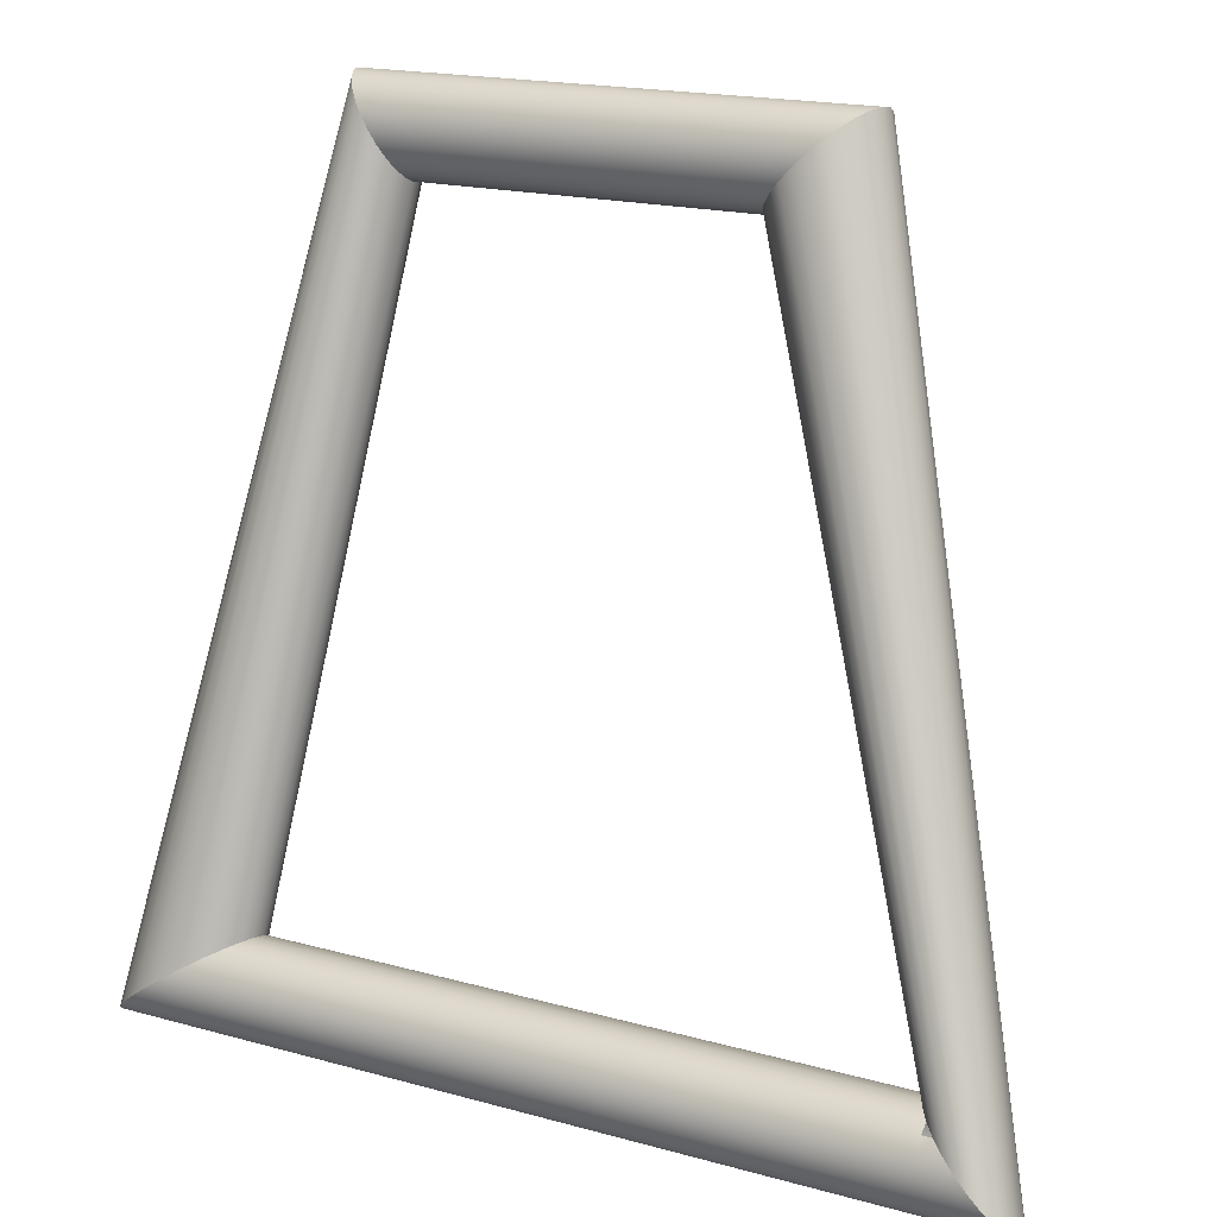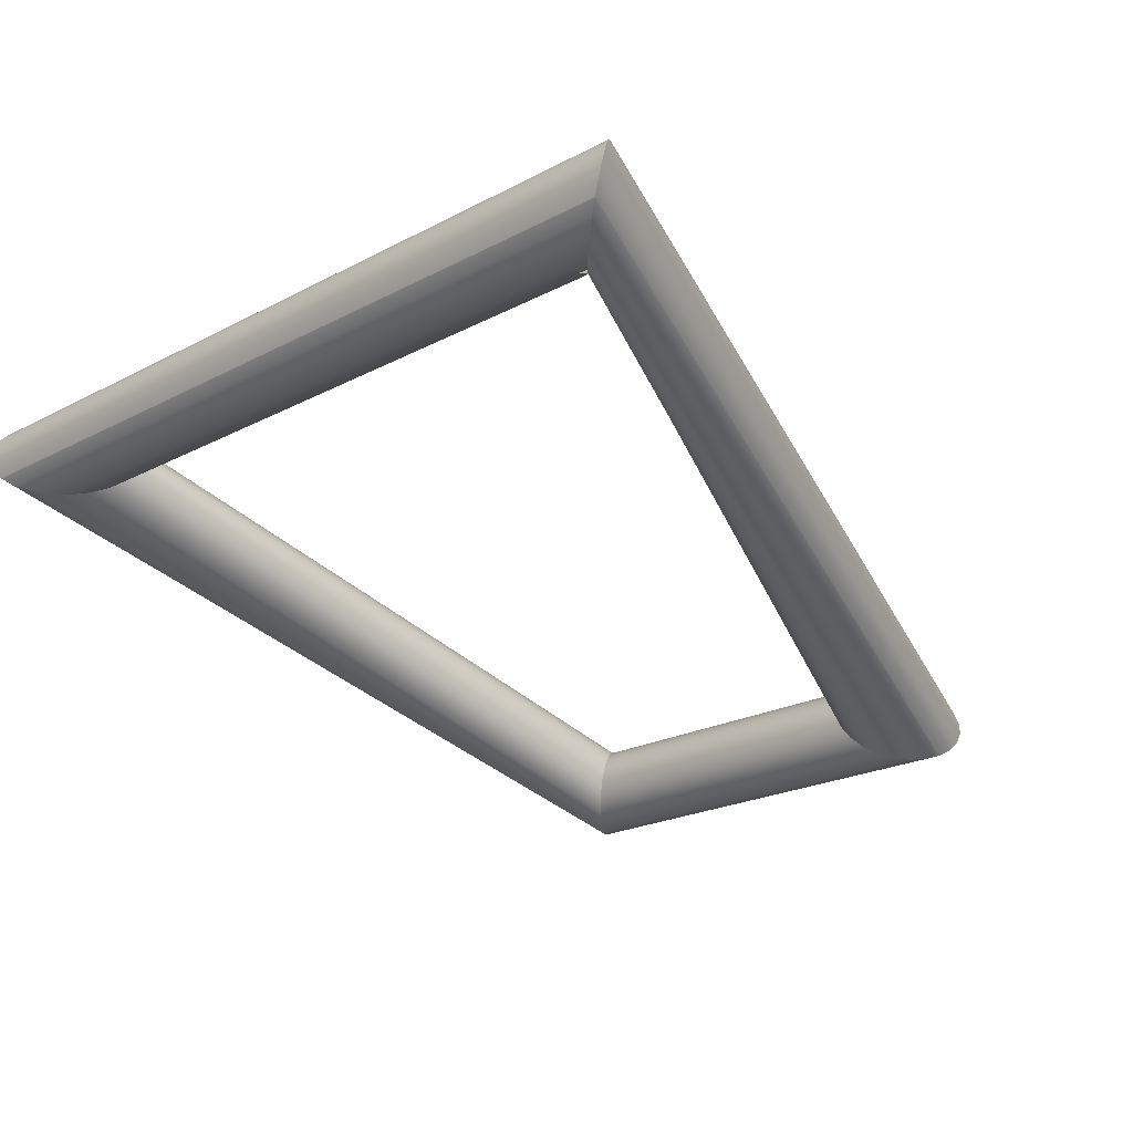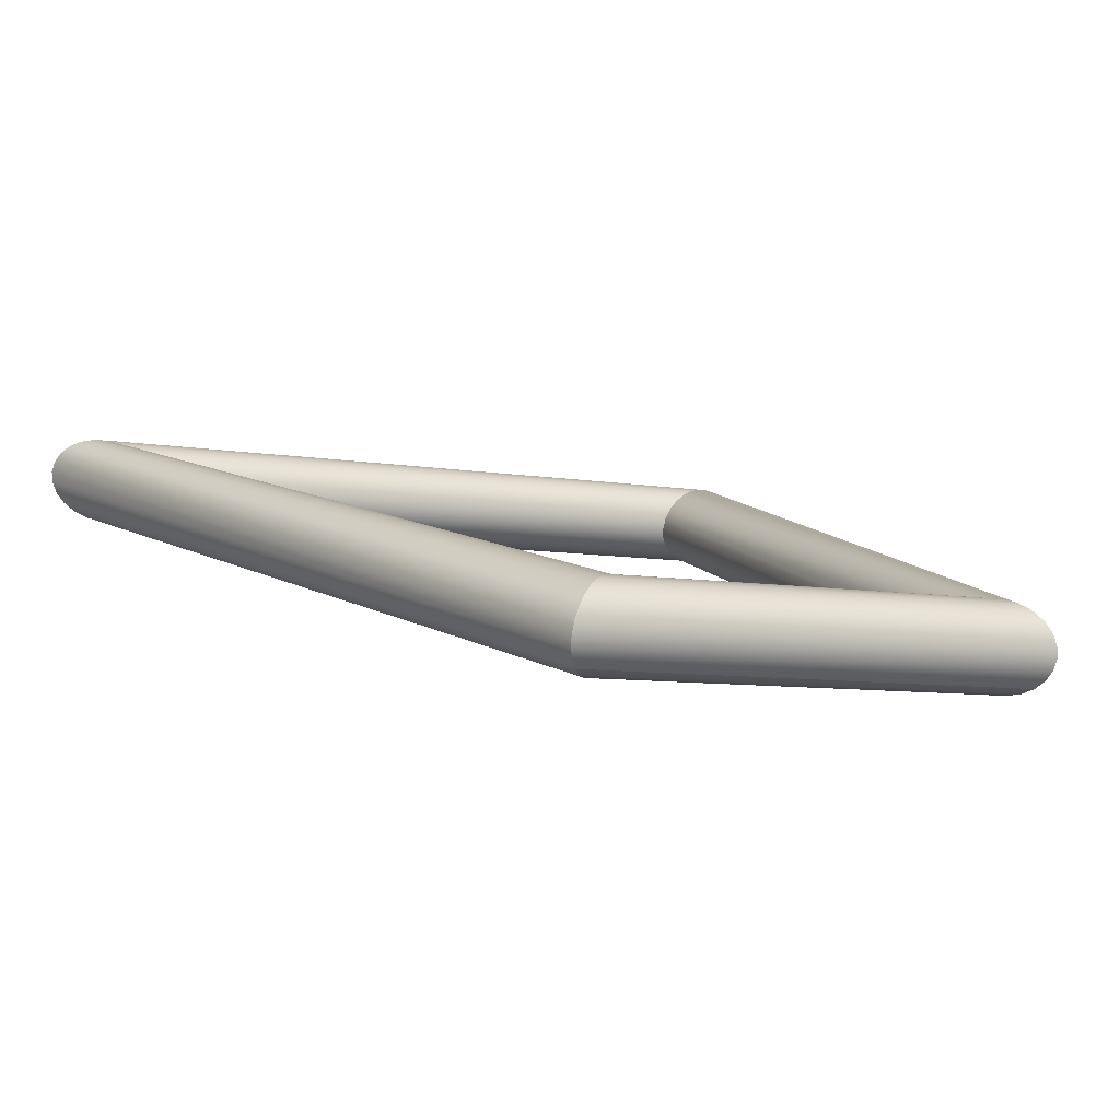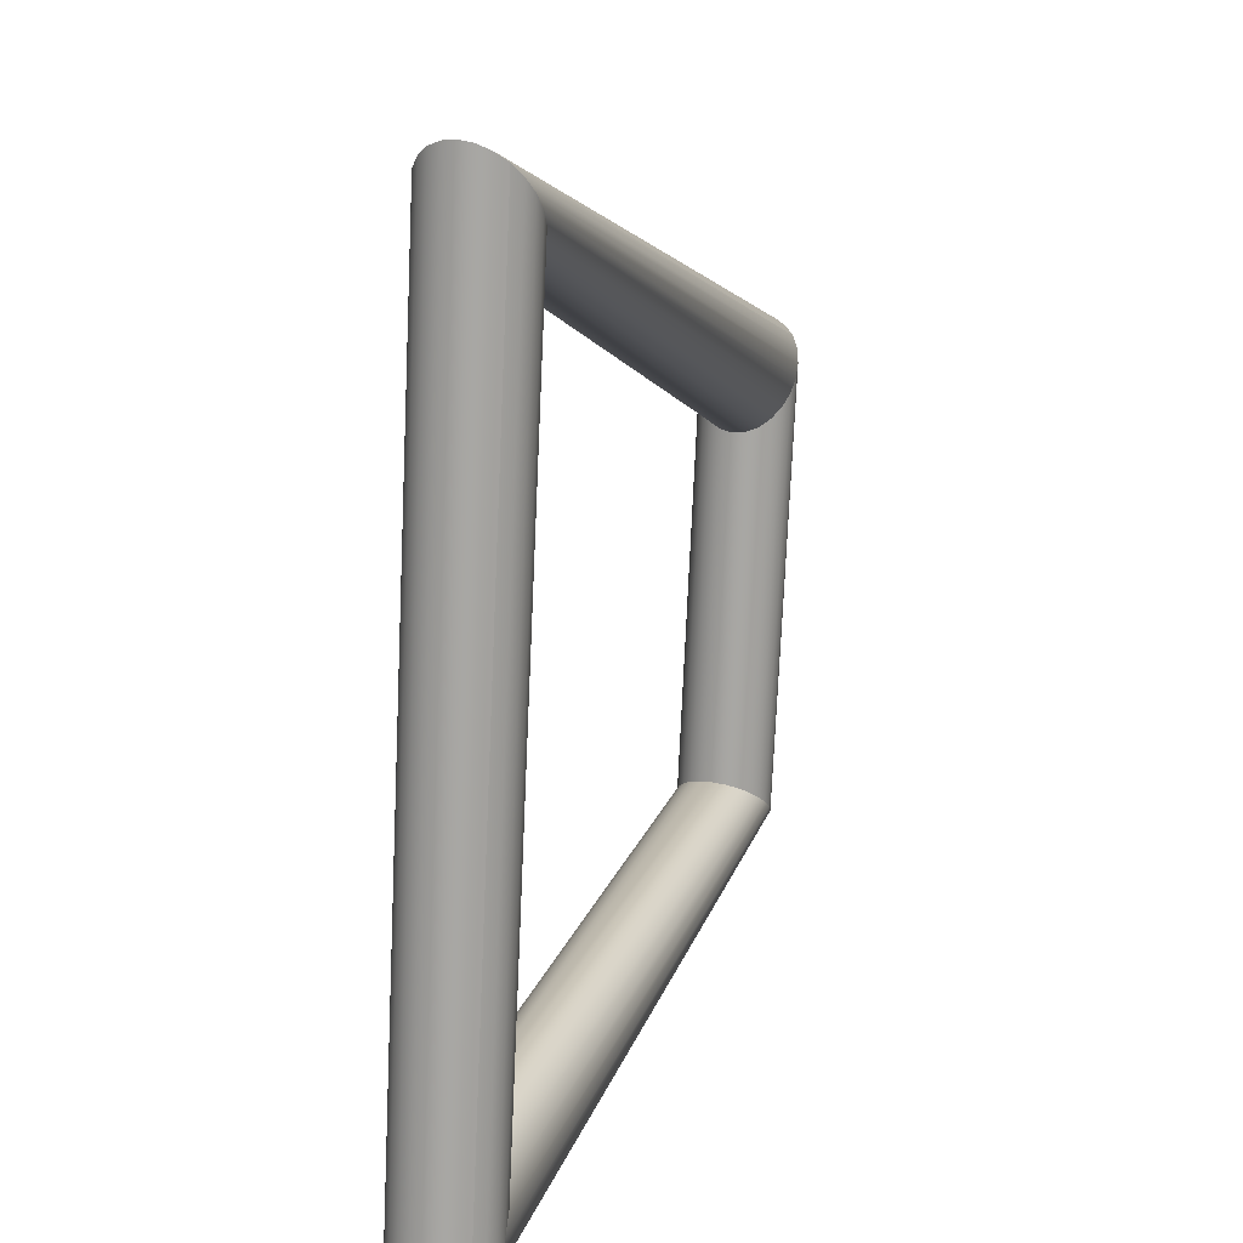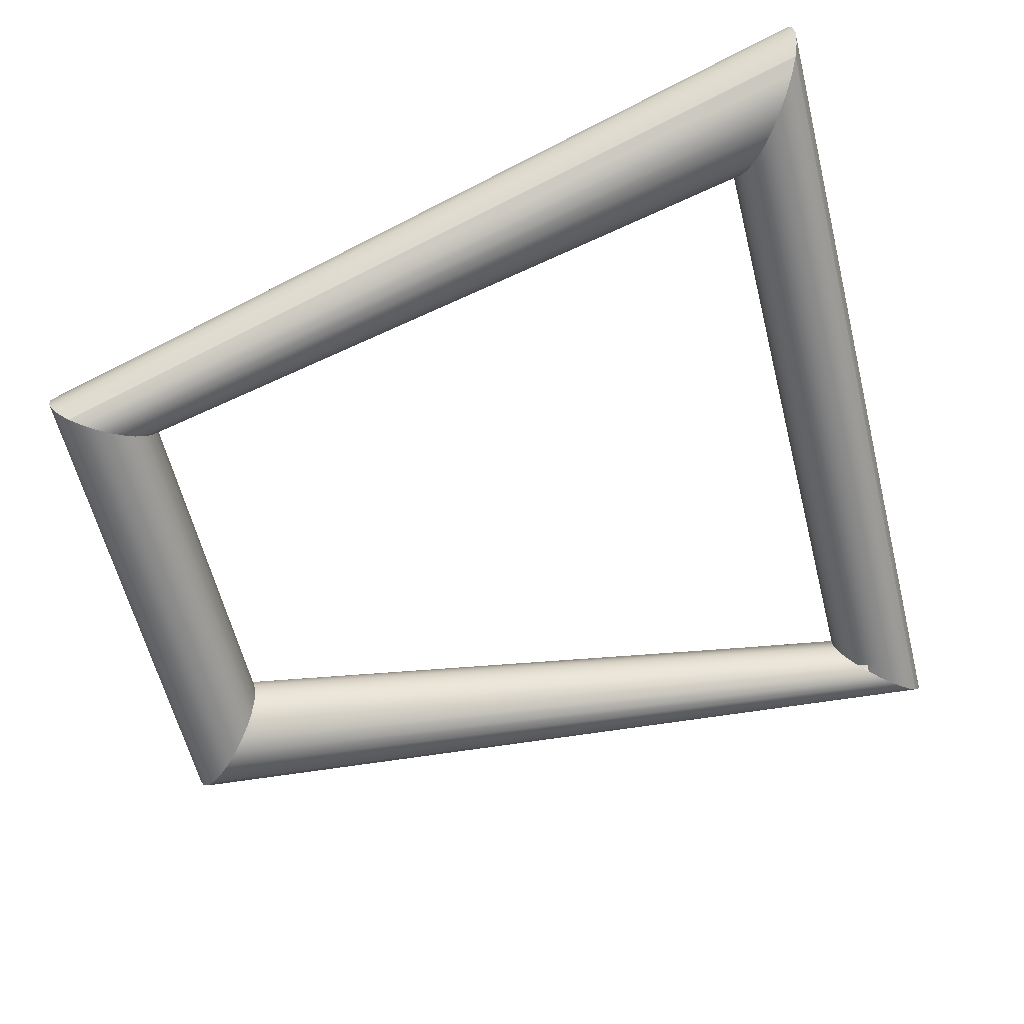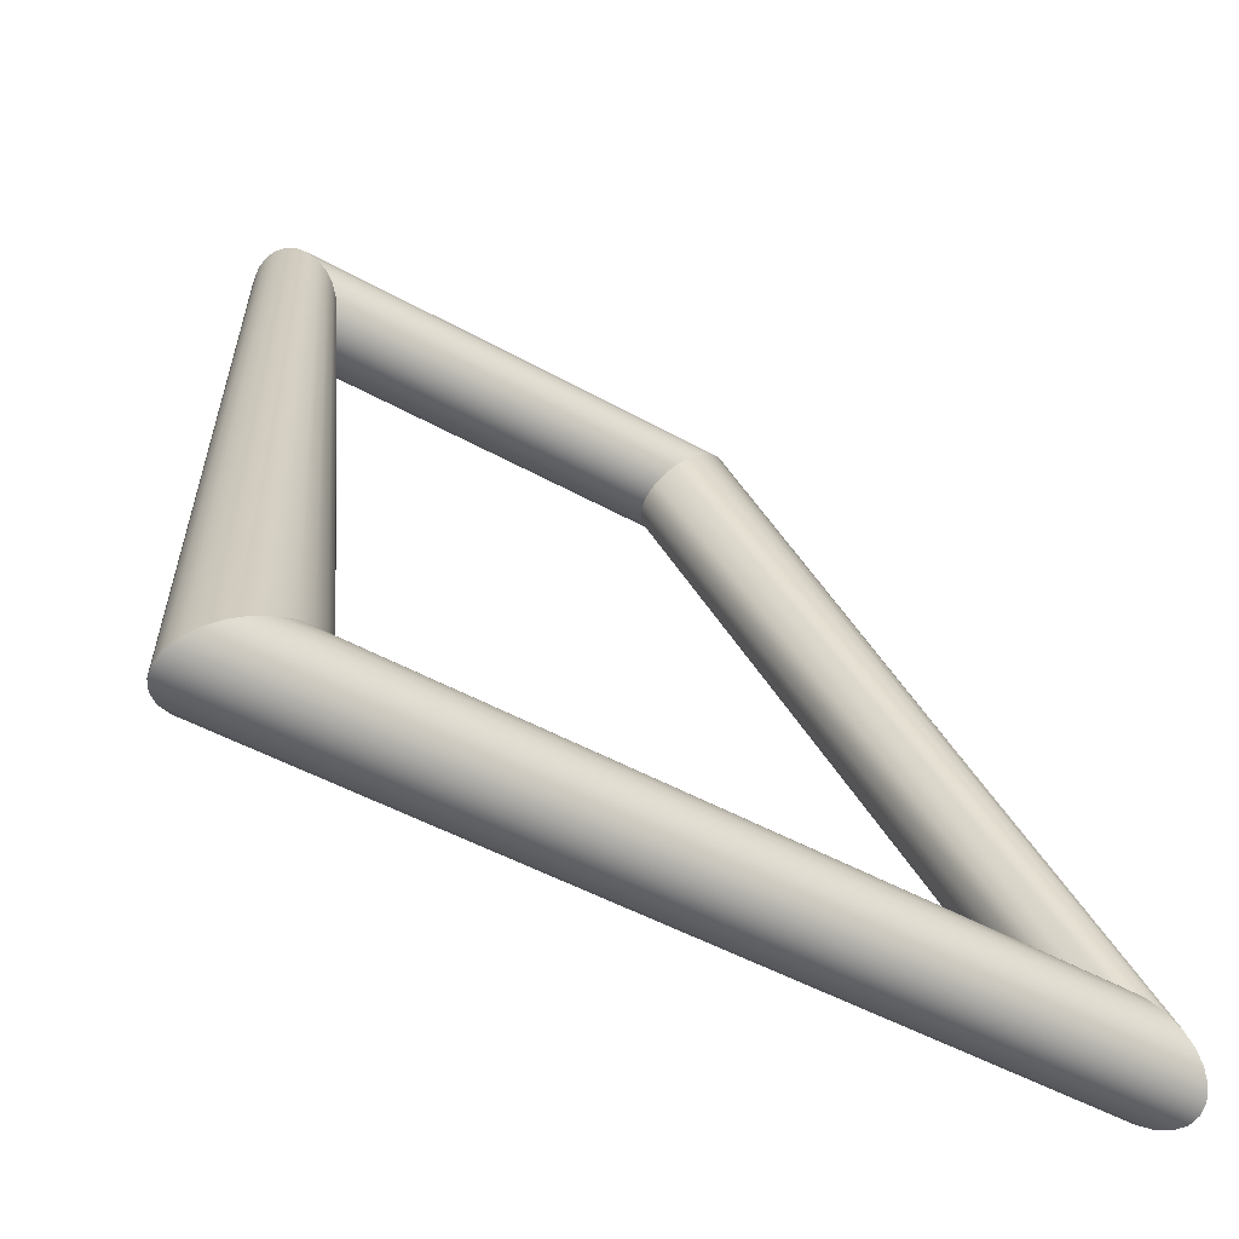
<metadata>
{"format":"obj","ext":"obj","renderer":"f3d","projection":"perspective","resolution":1024,"background":"white","views":[{"elev":18.3,"azim":28.1,"up":"+Y"},{"elev":-21.2,"azim":43.3,"up":"+Z"},{"elev":-7.9,"azim":154.3,"up":"+Z"},{"elev":-74.4,"azim":87.4,"up":"+Y"},{"elev":-60.1,"azim":-75.9,"up":"+Z"},{"elev":-47.9,"azim":-32.2,"up":"+Y"}]}
</metadata>
<code>
o Group5/mesh10/mesh10-geometry#mesh10-geometry
v 0.009916 0.8642 0.07731
v -0.01466 0.8645 0.07784
v 0.009996 0.8645 0.07784
v -0.01461 0.8642 0.07731
v -0.01461 0.8645 0.07842
v 0.02203 0.8235 0.09024
v 0.009683 0.8638 0.07686
v -0.02068 0.8235 0.09024
v 0.009916 0.8645 0.07842
v -0.02057 0.8237 0.09077
v 0.02195 0.8237 0.09077
v 0.02195 0.8234 0.08966
v -0.01445 0.8638 0.07686
v 0.02172 0.8235 0.08908
v -0.02057 0.8234 0.08966
v -0.01445 0.8645 0.079
v -0.02023 0.8241 0.09122
v 0.009311 0.8633 0.07653
v -0.02023 0.8235 0.08908
v 0.02135 0.8237 0.08853
v 0.01804 0.8235 0.09024
v 0.01804 0.8237 0.09077
v 0.009683 0.8645 0.079
v 0.02172 0.8241 0.09122
v 0.01804 0.8241 0.09122
v 0.01804 0.8234 0.08966
v -0.01419 0.8633 0.07653
v -0.0197 0.8237 0.08853
v -0.01419 0.8643 0.07956
v -0.0197 0.8246 0.09155
v 0.01804 0.8235 0.08908
v 0.008826 0.8628 0.07633
v 0.02086 0.824 0.08805
v 0.01804 0.8237 0.08853
v 0.009311 0.8643 0.07956
v 0.02135 0.8246 0.09155
v 0.01804 0.8246 0.09155
v -0.01385 0.8628 0.07633
v -0.019 0.824 0.08805
v -0.01385 0.8639 0.08004
v -0.019 0.8252 0.09175
v 0.008262 0.8622 0.07628
v 0.0203 0.8245 0.08767
v 0.01804 0.824 0.08805
v 0.008826 0.8639 0.08004
v 0.02086 0.8252 0.09175
v 0.01804 0.8252 0.09175
v -0.01346 0.8622 0.07628
v -0.01818 0.8245 0.08767
v 0.01804 0.8245 0.08767
v 0.008262 0.8634 0.08042
v -0.01818 0.8258 0.0918
v 0.007656 0.8616 0.07638
v 0.01969 0.8251 0.08742
v -0.01346 0.8634 0.08042
v 0.0203 0.8258 0.0918
v 0.01804 0.8258 0.0918
v -0.01304 0.8616 0.07638
v -0.01731 0.8251 0.08742
v 0.01804 0.8251 0.08742
v 0.007656 0.8629 0.08066
v -0.01731 0.8264 0.0917
v 0.007051 0.861 0.07663
v 0.01909 0.8257 0.08732
v -0.01304 0.8629 0.08066
v 0.01969 0.8264 0.0917
v 0.01804 0.8264 0.0917
v -0.01262 0.861 0.07663
v -0.01644 0.8257 0.08732
v 0.01804 0.8257 0.08732
v 0.007051 0.8623 0.08077
v -0.01644 0.8269 0.09145
v 0.006487 0.8605 0.07701
v 0.01852 0.8263 0.08736
v -0.01262 0.8623 0.08077
v 0.01909 0.8269 0.09145
v 0.01804 0.8269 0.09145
v -0.01223 0.8605 0.07701
v -0.01562 0.8263 0.08736
v 0.01804 0.8263 0.08736
v 0.006487 0.8617 0.08072
v -0.01562 0.8274 0.09107
v 0.006002 0.8602 0.07749
v 0.01804 0.8268 0.08756
v -0.01223 0.8617 0.08072
v 0.01852 0.8274 0.09107
v 0.01804 0.8274 0.09107
v -0.0119 0.8602 0.07749
v -0.01493 0.8268 0.08756
v 0.006002 0.8611 0.08052
v -0.01493 0.8278 0.09059
v 0.01804 0.8278 0.09059
v 0.00563 0.8599 0.07804
v 0.01767 0.8273 0.0879
v -0.0119 0.8611 0.08052
v -0.01164 0.8599 0.07804
v -0.01439 0.8273 0.0879
v 0.00563 0.8606 0.08019
v 0.01767 0.828 0.09004
v -0.01439 0.828 0.09004
v 0.005397 0.8599 0.07863
v 0.01743 0.8277 0.08835
v -0.01164 0.8606 0.08019
v -0.01148 0.8599 0.07863
v -0.01405 0.8277 0.08835
v -0.01148 0.8602 0.07974
v 0.01743 0.8281 0.08945
v -0.01405 0.8281 0.08945
v 0.005317 0.86 0.07921
v 0.01735 0.828 0.08888
v 0.005397 0.8602 0.07974
v -0.01142 0.86 0.07921
v -0.01394 0.828 0.08888
f 1 2 3
f 2 1 4
f 3 2 1
f 4 1 2
f 5 3 2
f 2 3 5
f 3 6 1
f 1 6 3
f 7 4 1
f 1 4 7
f 2 4 8
f 8 4 2
f 3 5 9
f 9 5 3
f 5 2 10
f 10 2 5
f 3 11 6
f 6 11 3
f 1 6 12
f 12 6 1
f 4 7 13
f 13 7 4
f 1 14 7
f 7 14 1
f 4 15 8
f 8 15 4
f 2 8 10
f 10 8 2
f 16 9 5
f 5 9 16
f 9 11 3
f 3 11 9
f 5 10 17
f 17 10 5
f 11 8 6
f 6 8 11
f 6 15 12
f 12 15 6
f 1 12 14
f 14 12 1
f 18 13 7
f 7 13 18
f 4 13 19
f 19 13 4
f 7 14 20
f 20 14 7
f 4 19 15
f 15 19 4
f 15 21 8
f 8 21 15
f 8 22 10
f 10 22 8
f 9 16 23
f 23 16 9
f 5 17 16
f 16 17 5
f 9 24 11
f 11 24 9
f 10 25 17
f 17 25 10
f 22 8 11
f 11 8 22
f 6 8 21
f 21 8 6
f 21 15 6
f 6 15 21
f 12 15 26
f 26 15 12
f 12 19 14
f 14 19 12
f 13 18 27
f 27 18 13
f 18 7 20
f 20 7 18
f 19 13 28
f 28 13 19
f 14 28 20
f 20 28 14
f 19 26 15
f 15 26 19
f 11 10 22
f 22 10 11
f 29 23 16
f 16 23 29
f 9 23 24
f 24 23 9
f 16 17 30
f 30 17 16
f 24 10 11
f 11 10 24
f 25 10 24
f 24 10 25
f 25 30 17
f 17 30 25
f 26 19 12
f 12 19 26
f 14 19 31
f 31 19 14
f 32 27 18
f 18 27 32
f 13 27 28
f 28 27 13
f 18 20 33
f 33 20 18
f 28 31 19
f 19 31 28
f 31 28 14
f 14 28 31
f 20 28 34
f 34 28 20
f 23 29 35
f 35 29 23
f 16 30 29
f 29 30 16
f 23 36 24
f 24 36 23
f 36 25 24
f 24 25 36
f 25 37 30
f 30 37 25
f 27 32 38
f 38 32 27
f 32 18 33
f 33 18 32
f 28 27 39
f 39 27 28
f 20 39 33
f 33 39 20
f 39 34 28
f 28 34 39
f 34 39 20
f 20 39 34
f 40 35 29
f 29 35 40
f 23 35 36
f 36 35 23
f 30 41 29
f 29 41 30
f 25 36 37
f 37 36 25
f 37 41 30
f 30 41 37
f 42 38 32
f 32 38 42
f 39 27 38
f 38 27 39
f 32 33 43
f 43 33 32
f 33 39 44
f 44 39 33
f 35 40 45
f 45 40 35
f 41 40 29
f 29 40 41
f 45 36 35
f 35 36 45
f 46 37 36
f 36 37 46
f 37 47 41
f 41 47 37
f 38 42 48
f 48 42 38
f 42 32 43
f 43 32 42
f 39 38 49
f 49 38 39
f 44 43 33
f 33 43 44
f 50 44 39
f 39 44 50
f 40 51 45
f 45 51 40
f 41 52 40
f 40 52 41
f 45 46 36
f 36 46 45
f 37 46 47
f 47 46 37
f 47 52 41
f 41 52 47
f 53 48 42
f 42 48 53
f 49 38 48
f 48 38 49
f 42 43 54
f 54 43 42
f 50 39 49
f 49 39 50
f 43 44 50
f 50 44 43
f 51 40 55
f 55 40 51
f 51 46 45
f 45 46 51
f 52 55 40
f 40 55 52
f 56 47 46
f 46 47 56
f 47 57 52
f 52 57 47
f 48 53 58
f 58 53 48
f 53 42 54
f 54 42 53
f 49 48 59
f 59 48 49
f 50 54 43
f 43 54 50
f 60 50 49
f 49 50 60
f 55 61 51
f 51 61 55
f 51 56 46
f 46 56 51
f 52 62 55
f 55 62 52
f 47 56 57
f 57 56 47
f 57 62 52
f 52 62 57
f 63 58 53
f 53 58 63
f 59 48 58
f 58 48 59
f 53 54 64
f 64 54 53
f 60 49 59
f 59 49 60
f 54 50 60
f 60 50 54
f 61 55 65
f 65 55 61
f 61 56 51
f 51 56 61
f 62 65 55
f 55 65 62
f 66 57 56
f 56 57 66
f 57 67 62
f 62 67 57
f 58 63 68
f 68 63 58
f 63 53 64
f 64 53 63
f 59 58 69
f 69 58 59
f 60 64 54
f 54 64 60
f 70 60 59
f 59 60 70
f 65 71 61
f 61 71 65
f 61 66 56
f 56 66 61
f 62 72 65
f 65 72 62
f 57 66 67
f 67 66 57
f 67 72 62
f 62 72 67
f 73 68 63
f 63 68 73
f 69 58 68
f 68 58 69
f 63 64 74
f 74 64 63
f 70 59 69
f 69 59 70
f 64 60 70
f 70 60 64
f 71 65 75
f 75 65 71
f 71 66 61
f 61 66 71
f 72 75 65
f 65 75 72
f 76 67 66
f 66 67 76
f 67 77 72
f 72 77 67
f 68 73 78
f 78 73 68
f 73 63 74
f 74 63 73
f 69 68 79
f 79 68 69
f 70 74 64
f 64 74 70
f 80 70 69
f 69 70 80
f 75 81 71
f 71 81 75
f 71 76 66
f 66 76 71
f 72 82 75
f 75 82 72
f 67 76 77
f 77 76 67
f 77 82 72
f 72 82 77
f 83 78 73
f 73 78 83
f 79 68 78
f 78 68 79
f 73 74 84
f 84 74 73
f 80 69 79
f 79 69 80
f 74 70 80
f 80 70 74
f 81 75 85
f 85 75 81
f 81 76 71
f 71 76 81
f 82 85 75
f 75 85 82
f 86 77 76
f 76 77 86
f 77 87 82
f 82 87 77
f 78 83 88
f 88 83 78
f 83 73 84
f 84 73 83
f 79 78 89
f 89 78 79
f 79 84 80
f 80 84 79
f 85 90 81
f 81 90 85
f 81 86 76
f 76 86 81
f 82 91 85
f 85 91 82
f 77 86 87
f 87 86 77
f 92 82 87
f 87 82 92
f 93 88 83
f 83 88 93
f 78 88 89
f 89 88 78
f 83 84 94
f 94 84 83
f 84 79 89
f 89 79 84
f 90 85 95
f 95 85 90
f 90 86 81
f 81 86 90
f 82 92 91
f 91 92 82
f 91 95 85
f 85 95 91
f 88 93 96
f 96 93 88
f 83 94 93
f 93 94 83
f 89 88 97
f 97 88 89
f 89 94 84
f 84 94 89
f 95 98 90
f 90 98 95
f 90 92 86
f 86 92 90
f 99 91 92
f 92 91 99
f 91 100 95
f 95 100 91
f 101 96 93
f 93 96 101
f 88 96 97
f 97 96 88
f 93 94 102
f 102 94 93
f 94 89 97
f 97 89 94
f 98 95 103
f 103 95 98
f 98 99 90
f 90 99 98
f 90 99 92
f 92 99 90
f 91 99 100
f 100 99 91
f 95 100 103
f 103 100 95
f 96 101 104
f 104 101 96
f 93 102 101
f 101 102 93
f 96 105 97
f 97 105 96
f 94 105 102
f 102 105 94
f 105 94 97
f 97 94 105
f 106 98 103
f 103 98 106
f 98 107 99
f 99 107 98
f 107 100 99
f 99 100 107
f 103 100 108
f 108 100 103
f 109 104 101
f 101 104 109
f 96 104 105
f 105 104 96
f 101 102 110
f 110 102 101
f 105 110 102
f 102 110 105
f 98 106 111
f 111 106 98
f 103 108 106
f 106 108 103
f 98 111 107
f 107 111 98
f 100 107 108
f 108 107 100
f 104 109 112
f 112 109 104
f 109 101 110
f 110 101 109
f 104 113 105
f 105 113 104
f 110 105 113
f 113 105 110
f 112 111 106
f 106 111 112
f 106 108 112
f 112 108 106
f 111 109 107
f 107 109 111
f 110 108 107
f 107 108 110
f 111 112 109
f 109 112 111
f 112 113 104
f 104 113 112
f 109 110 107
f 107 110 109
f 108 110 113
f 113 110 108
f 112 108 113
f 113 108 112

</code>
